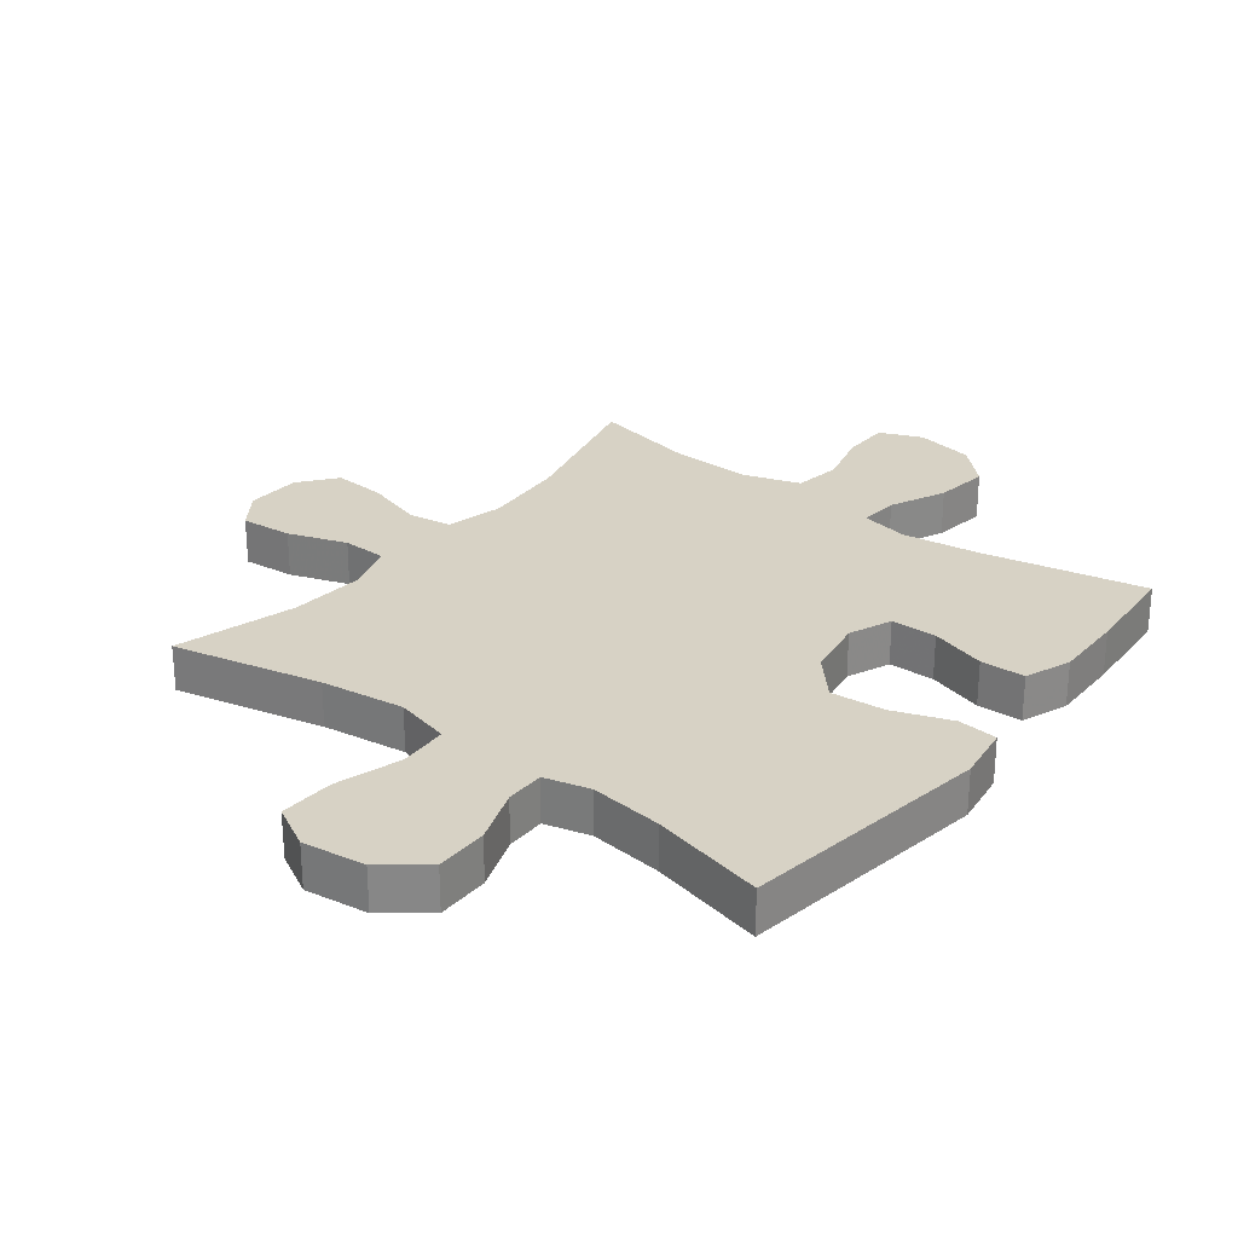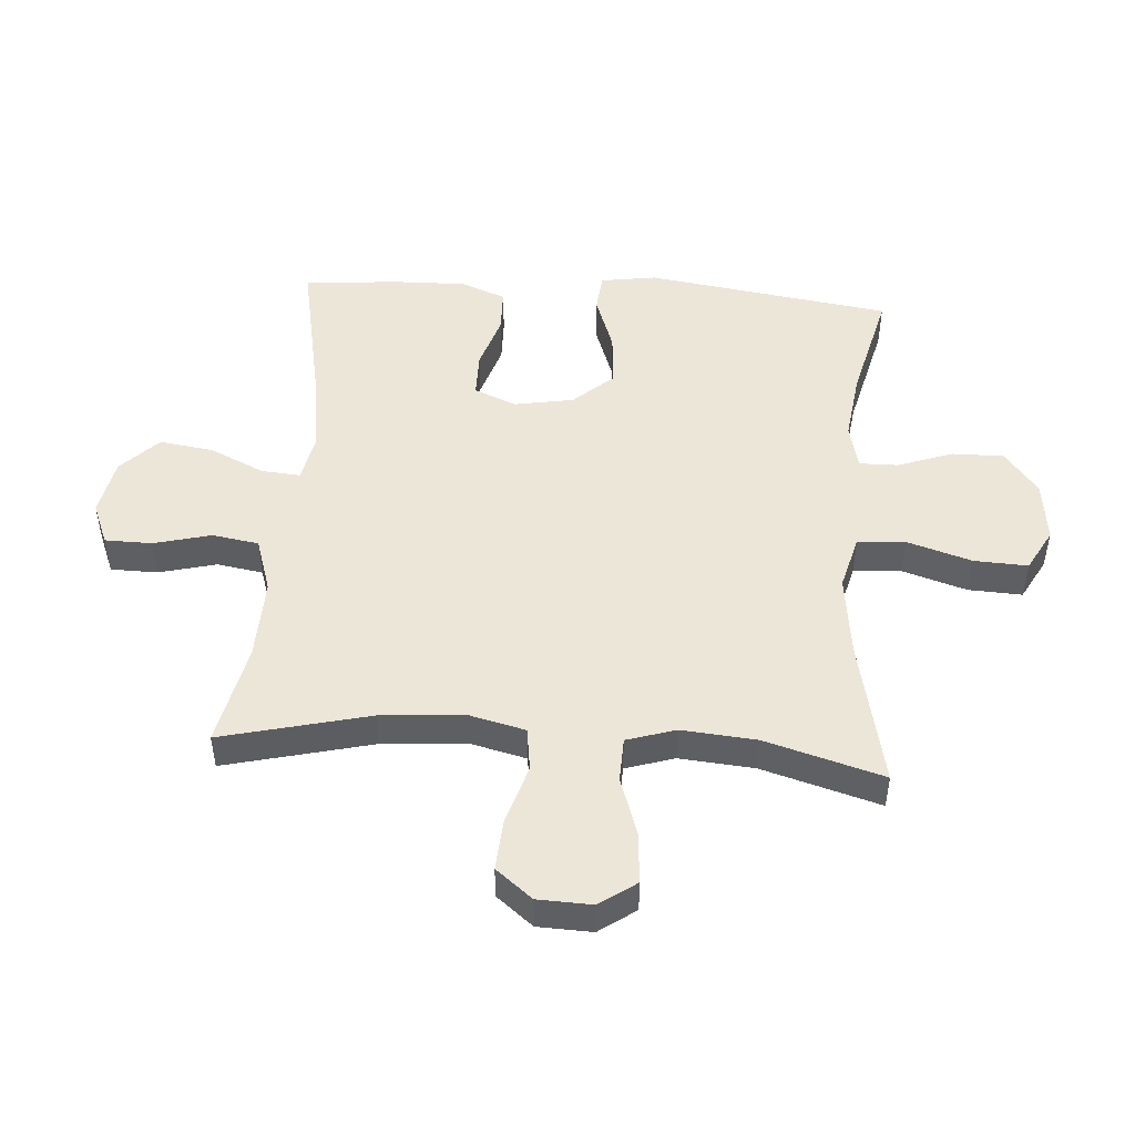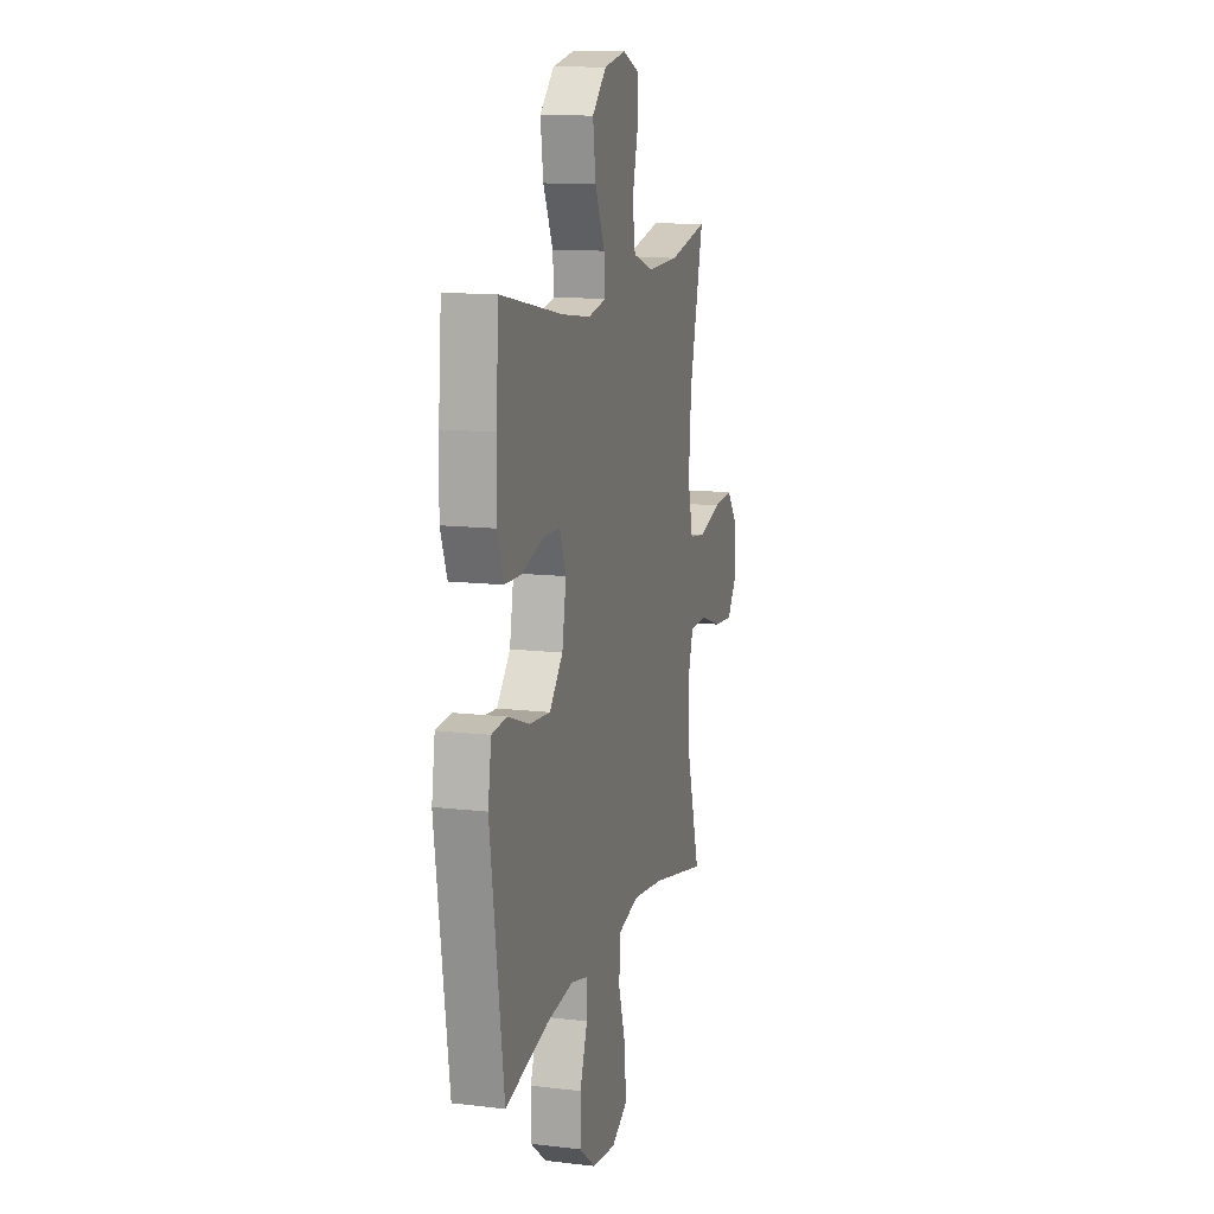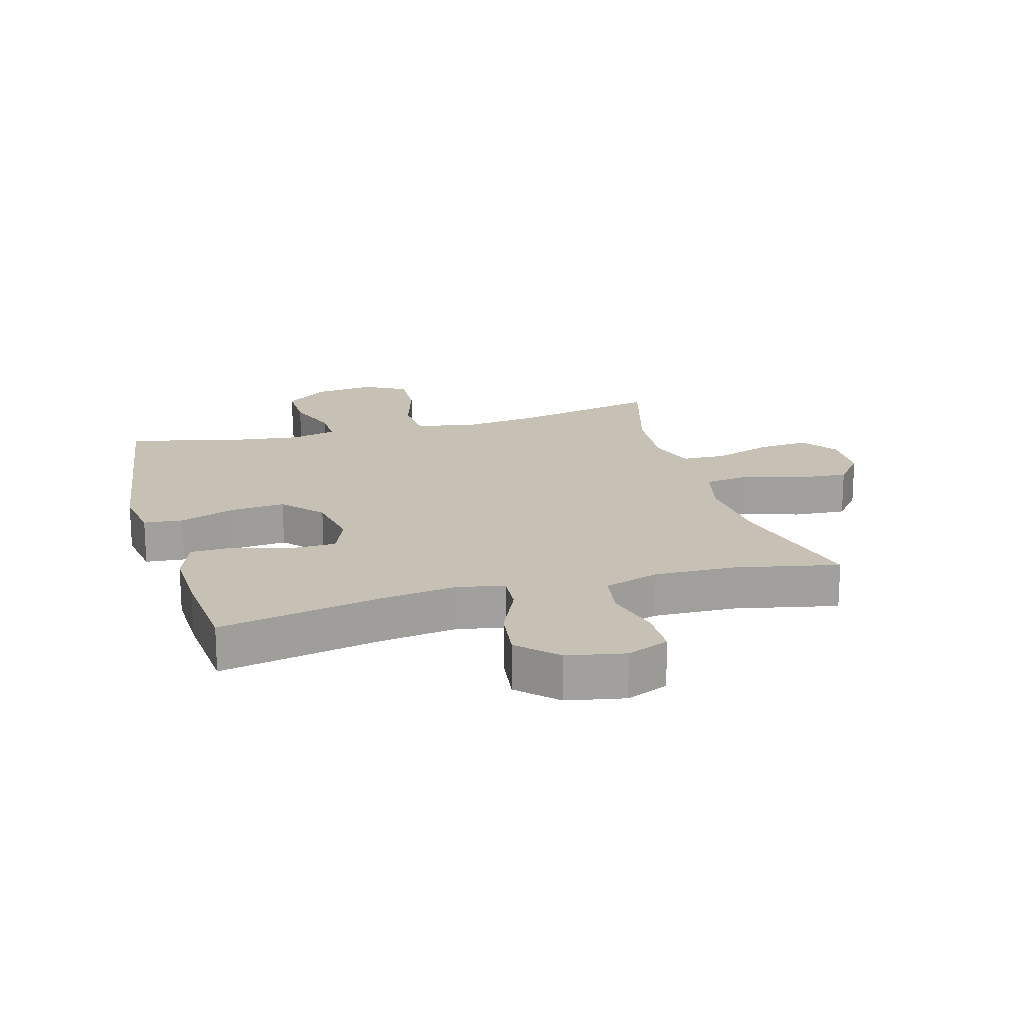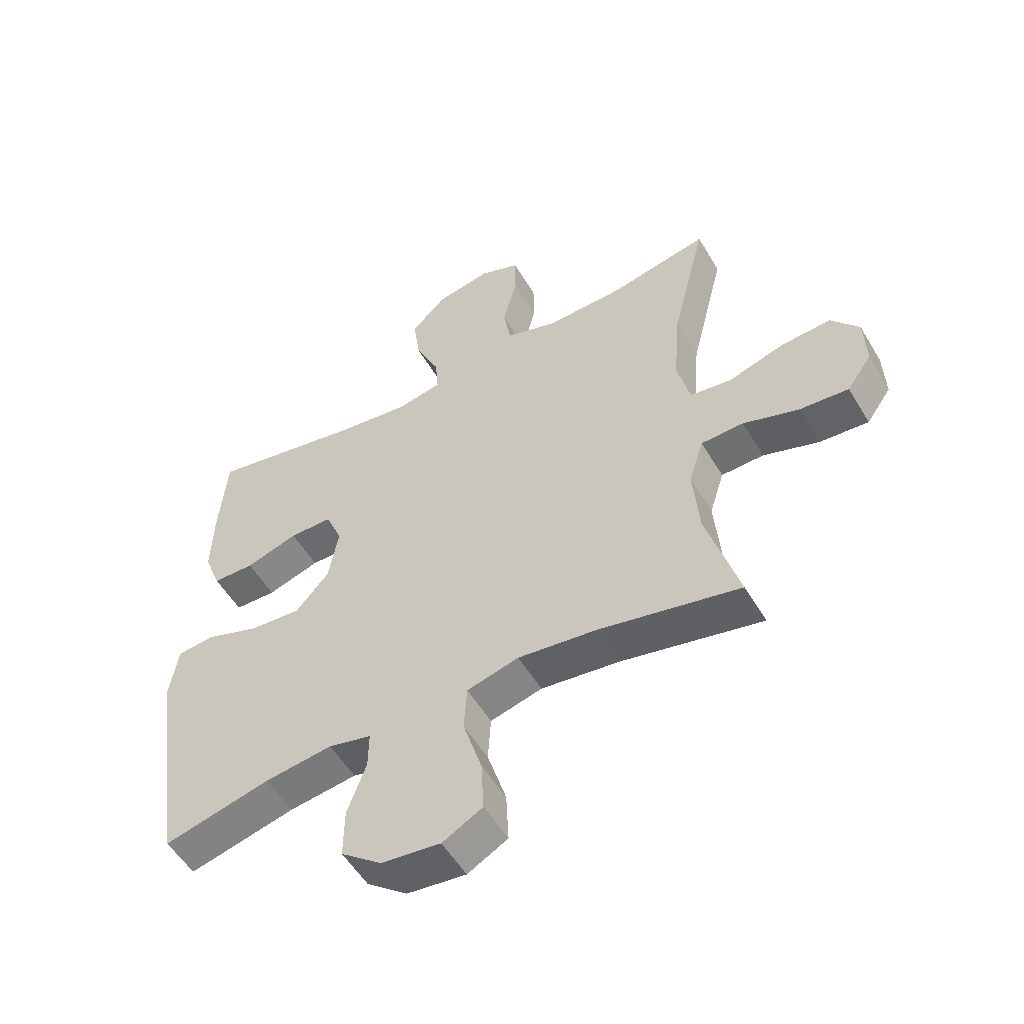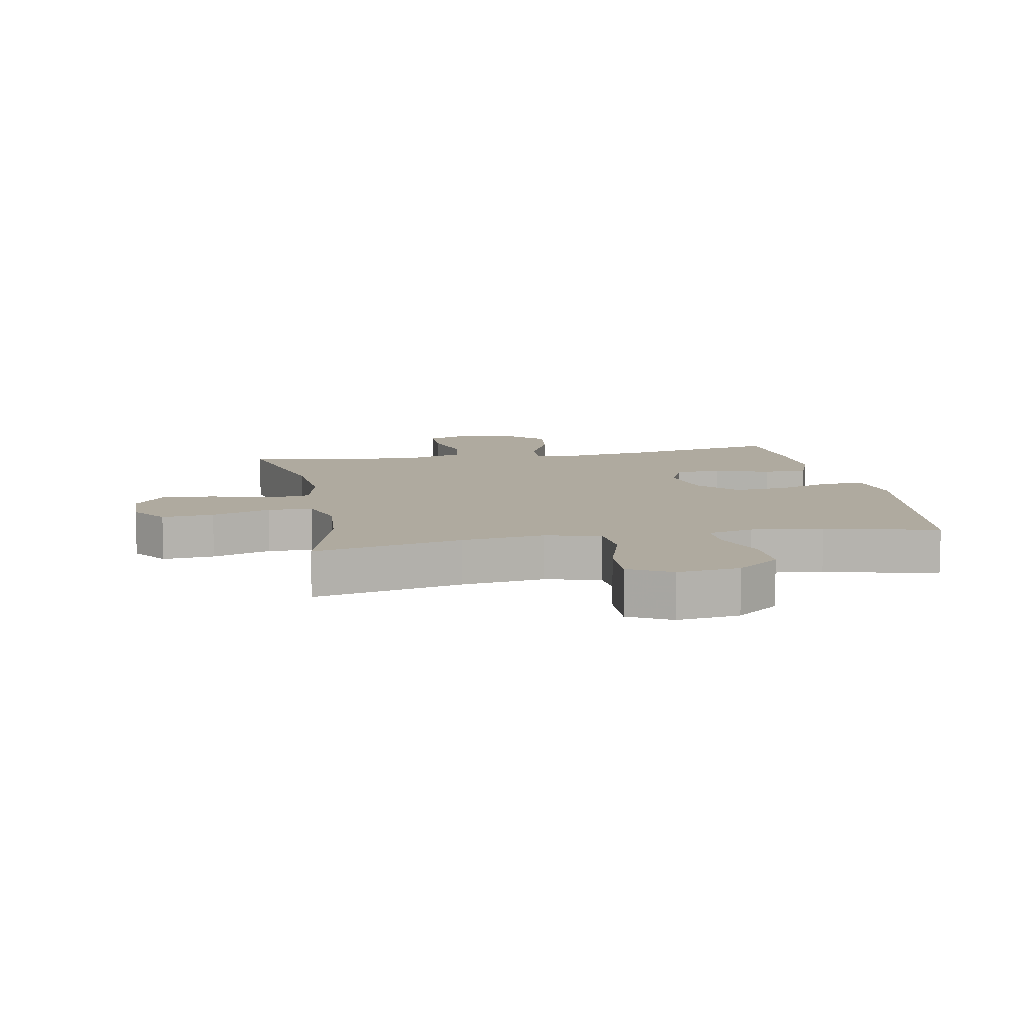
<metadata>
{"format":"obj","ext":"obj","renderer":"f3d","projection":"perspective","resolution":1024,"background":"white","views":[{"elev":27.6,"azim":-142.2,"up":"+Y"},{"elev":48.7,"azim":94.2,"up":"+Y"},{"elev":12.6,"azim":-74.6,"up":"+Z"},{"elev":18.5,"azim":-15.8,"up":"+Y"},{"elev":-53.9,"azim":30.2,"up":"+Z"},{"elev":9.5,"azim":169.2,"up":"+Y"}]}
</metadata>
<code>
v -0.5 0.07 0.5
v -0.239 0.07 0.448
v -0.116 0.07 0.431
v -0.039 0.07 0.446
v -0.044 0.07 0.509
v -0.085 0.07 0.598
v -0.097 0.07 0.685
v -0.037 0.07 0.744
v 0.056 0.07 0.762
v 0.124 0.07 0.734
v 0.125 0.07 0.658
v 0.101 0.07 0.565
v 0.113 0.07 0.49
v 0.202 0.07 0.461
v 0.334 0.07 0.465
v 0.5 0.07 0.5
v 0.441 0.07 0.262
v 0.43 0.07 0.126
v 0.452 0.07 0.035
v 0.522 0.07 0.025
v 0.616 0.07 0.054
v 0.701 0.07 0.06
v 0.748 0.07 0.001
v 0.751 0.07 -0.087
v 0.709 0.07 -0.146
v 0.626 0.07 -0.139
v 0.532 0.07 -0.107
v 0.46 0.07 -0.109
v 0.435 0.07 -0.188
v 0.445 0.07 -0.309
v 0.5 0.07 -0.5
v 0.262 0.07 -0.448
v 0.128 0.07 -0.431
v 0.04 0.07 -0.454
v 0.035 0.07 -0.532
v 0.067 0.07 -0.636
v 0.071 0.07 -0.723
v 0.003 0.07 -0.76
v -0.097 0.07 -0.748
v -0.166 0.07 -0.694
v -0.165 0.07 -0.61
v -0.133 0.07 -0.522
v -0.132 0.07 -0.459
v -0.205 0.07 -0.441
v -0.32 0.07 -0.456
v -0.5 0.07 -0.5
v -0.557 0.07 -0.103
v -0.543 0.07 -0.013
v -0.48 0.07 -0.007
v -0.388 0.07 -0.04
v -0.301 0.07 -0.047
v -0.244 0.07 0.017
v -0.227 0.07 0.113
v -0.255 0.07 0.181
v -0.328 0.07 0.182
v -0.417 0.07 0.154
v -0.488 0.07 0.156
v -0.516 0.07 0.229
v -0.513 0.07 0.342
v -0.5 0 0.5
v -0.239 0 0.448
v -0.116 0 0.431
v -0.039 0 0.446
v -0.044 0 0.509
v -0.085 0 0.598
v -0.097 0 0.685
v -0.037 0 0.744
v 0.056 0 0.762
v 0.124 0 0.734
v 0.125 0 0.658
v 0.101 0 0.565
v 0.113 0 0.49
v 0.202 0 0.461
v 0.334 0 0.465
v 0.5 0 0.5
v 0.441 0 0.262
v 0.43 0 0.126
v 0.452 0 0.035
v 0.522 0 0.025
v 0.616 0 0.054
v 0.701 0 0.06
v 0.748 0 0.001
v 0.751 0 -0.087
v 0.709 0 -0.146
v 0.626 0 -0.139
v 0.532 0 -0.107
v 0.46 0 -0.109
v 0.435 0 -0.188
v 0.445 0 -0.309
v 0.5 0 -0.5
v 0.262 0 -0.448
v 0.128 0 -0.431
v 0.04 0 -0.454
v 0.035 0 -0.532
v 0.067 0 -0.636
v 0.071 0 -0.723
v 0.003 0 -0.76
v -0.097 0 -0.748
v -0.166 0 -0.694
v -0.165 0 -0.61
v -0.133 0 -0.522
v -0.132 0 -0.459
v -0.205 0 -0.441
v -0.32 0 -0.456
v -0.5 0 -0.5
v -0.557 0 -0.103
v -0.543 0 -0.013
v -0.48 0 -0.007
v -0.388 0 -0.04
v -0.301 0 -0.047
v -0.244 0 0.017
v -0.227 0 0.113
v -0.255 0 0.181
v -0.328 0 0.182
v -0.417 0 0.154
v -0.488 0 0.156
v -0.516 0 0.229
v -0.513 0 0.342
f 58 59 1 2
f 55 56 57 58
f 54 55 58 2
f 53 54 2 3
f 52 53 3 4
f 47 48 49 50
f 45 46 47 50
f 44 45 50 51
f 43 44 51 52
f 39 40 41 42
f 39 42 43
f 38 39 43
f 35 36 37 38
f 34 35 38 43
f 33 34 43 52
f 30 31 32
f 29 30 32 33
f 28 29 33 52
f 24 25 26 27
f 20 21 22 23
f 20 23 24 27
f 15 16 17
f 14 15 17 18
f 13 14 18 19
f 9 10 11 12
f 9 12 13
f 8 9 13
f 5 6 7 8
f 4 5 8 13
f 52 4 13 19
f 27 28 52
f 19 20 27 52
f 61 60 118 117
f 117 116 115 114
f 61 117 114 113
f 62 61 113 112
f 63 62 112 111
f 109 108 107 106
f 109 106 105 104
f 110 109 104 103
f 111 110 103 102
f 101 100 99 98
f 102 101 98
f 102 98 97
f 97 96 95 94
f 102 97 94 93
f 111 102 93 92
f 91 90 89
f 92 91 89 88
f 111 92 88 87
f 86 85 84 83
f 82 81 80 79
f 86 83 82 79
f 76 75 74
f 77 76 74 73
f 78 77 73 72
f 71 70 69 68
f 72 71 68
f 72 68 67
f 67 66 65 64
f 72 67 64 63
f 78 72 63 111
f 111 87 86
f 111 86 79 78
f 1 60 61 2
f 2 61 62 3
f 3 62 63 4
f 4 63 64 5
f 5 64 65 6
f 6 65 66 7
f 7 66 67 8
f 8 67 68 9
f 9 68 69 10
f 10 69 70 11
f 11 70 71 12
f 12 71 72 13
f 13 72 73 14
f 14 73 74 15
f 15 74 75 16
f 16 75 76 17
f 17 76 77 18
f 18 77 78 19
f 19 78 79 20
f 20 79 80 21
f 21 80 81 22
f 22 81 82 23
f 23 82 83 24
f 24 83 84 25
f 25 84 85 26
f 26 85 86 27
f 27 86 87 28
f 28 87 88 29
f 29 88 89 30
f 30 89 90 31
f 31 90 91 32
f 32 91 92 33
f 33 92 93 34
f 34 93 94 35
f 35 94 95 36
f 36 95 96 37
f 37 96 97 38
f 38 97 98 39
f 39 98 99 40
f 40 99 100 41
f 41 100 101 42
f 42 101 102 43
f 43 102 103 44
f 44 103 104 45
f 45 104 105 46
f 46 105 106 47
f 47 106 107 48
f 48 107 108 49
f 49 108 109 50
f 50 109 110 51
f 51 110 111 52
f 52 111 112 53
f 53 112 113 54
f 54 113 114 55
f 55 114 115 56
f 56 115 116 57
f 57 116 117 58
f 58 117 118 59
f 59 118 60 1

</code>
